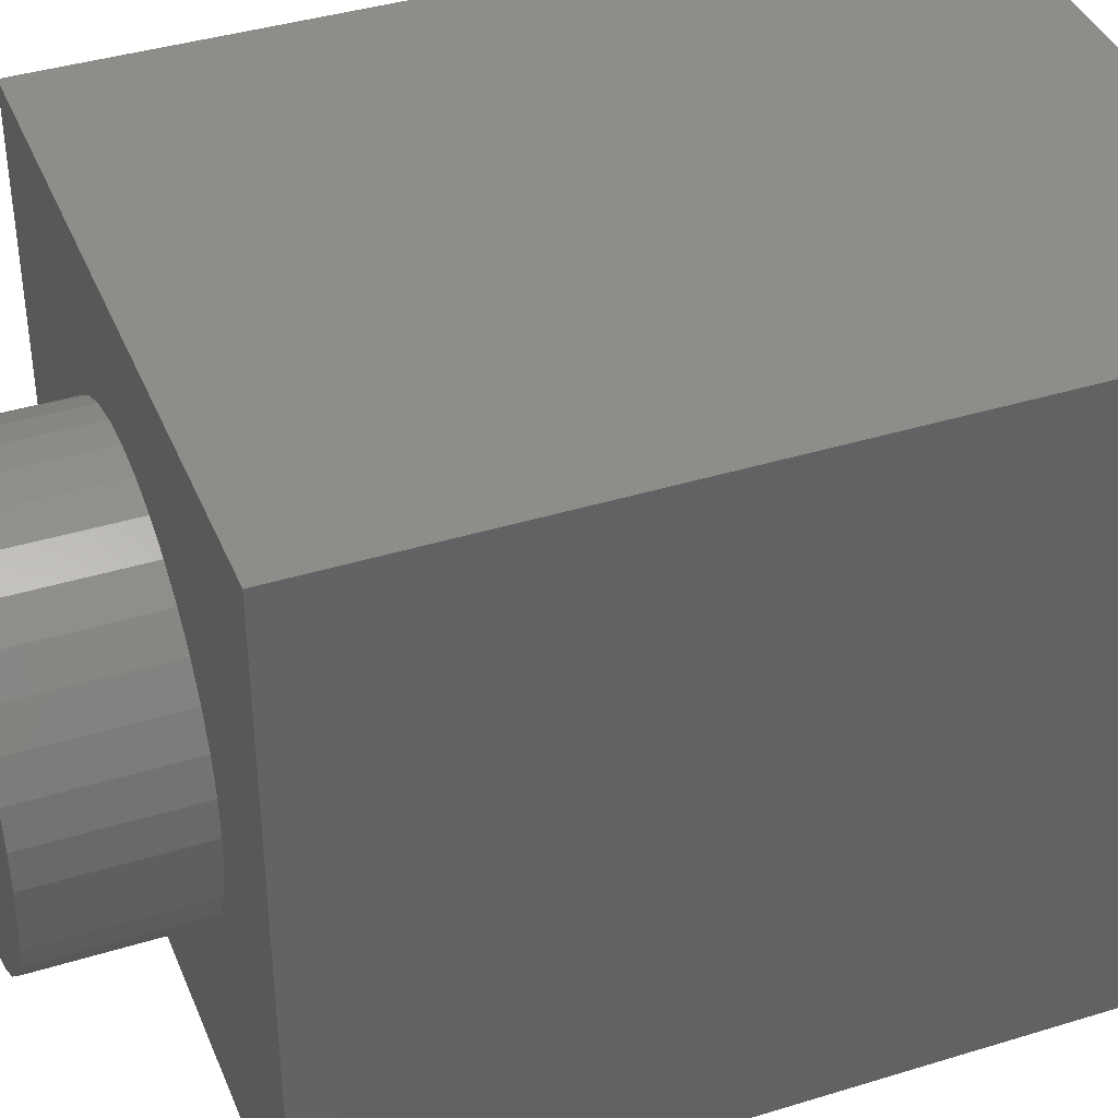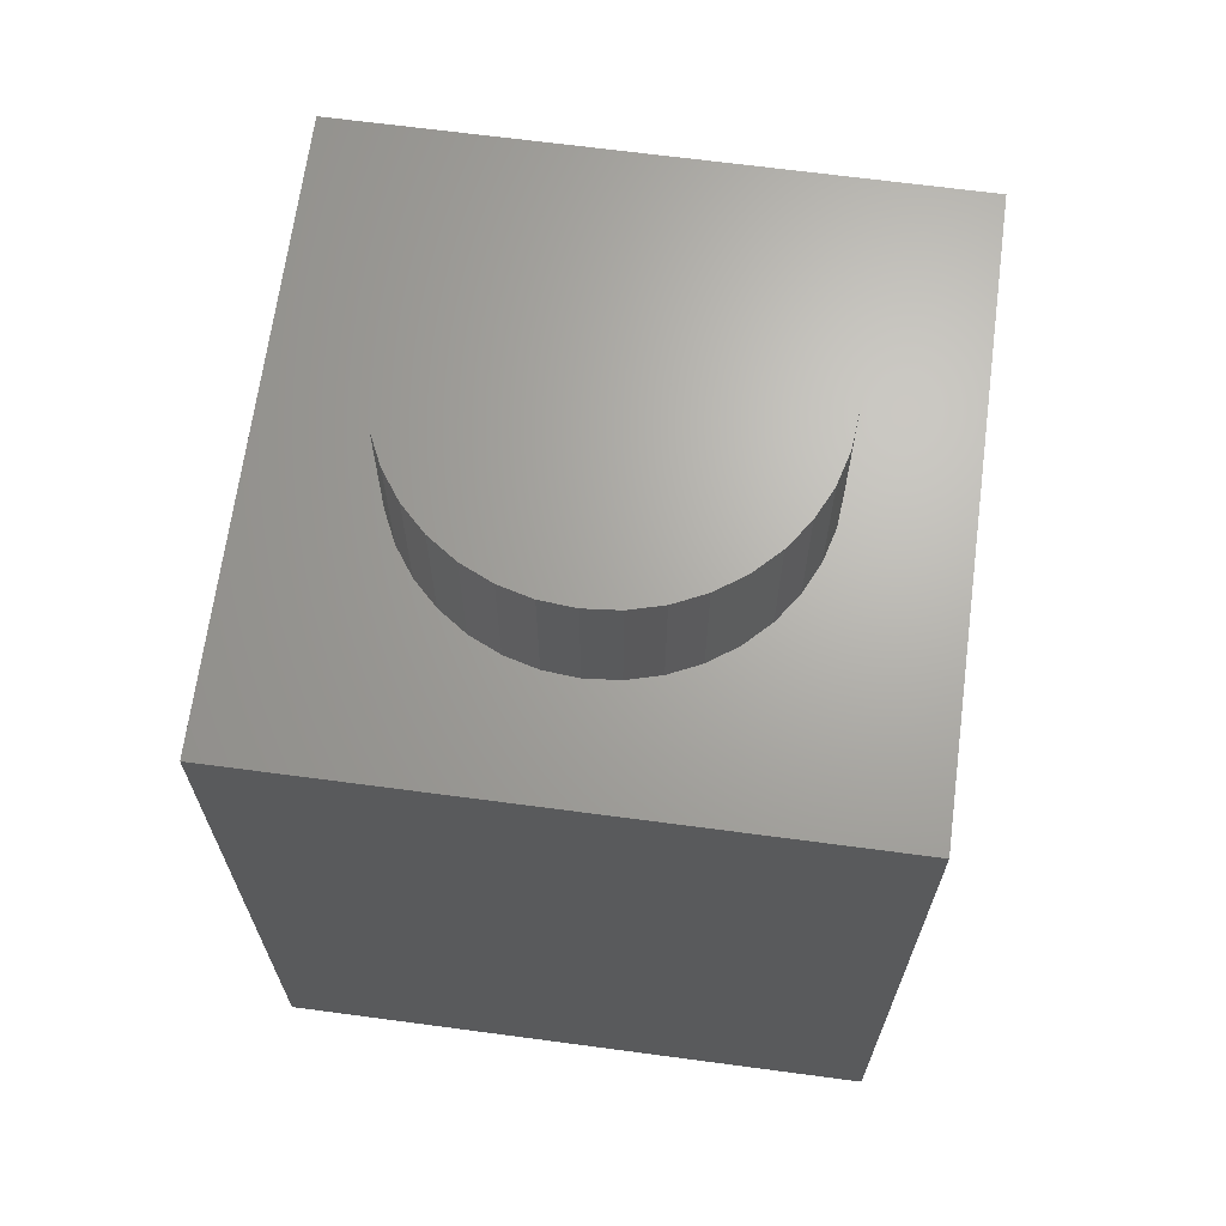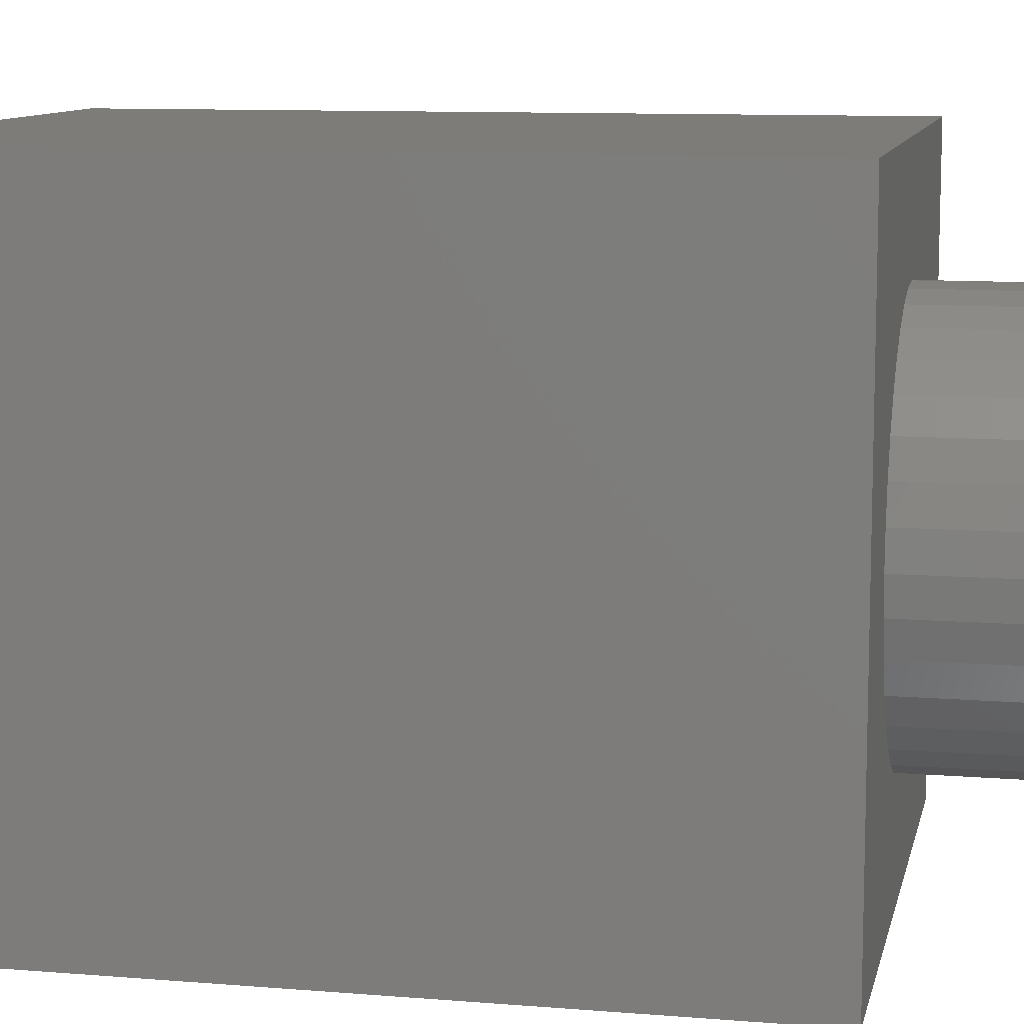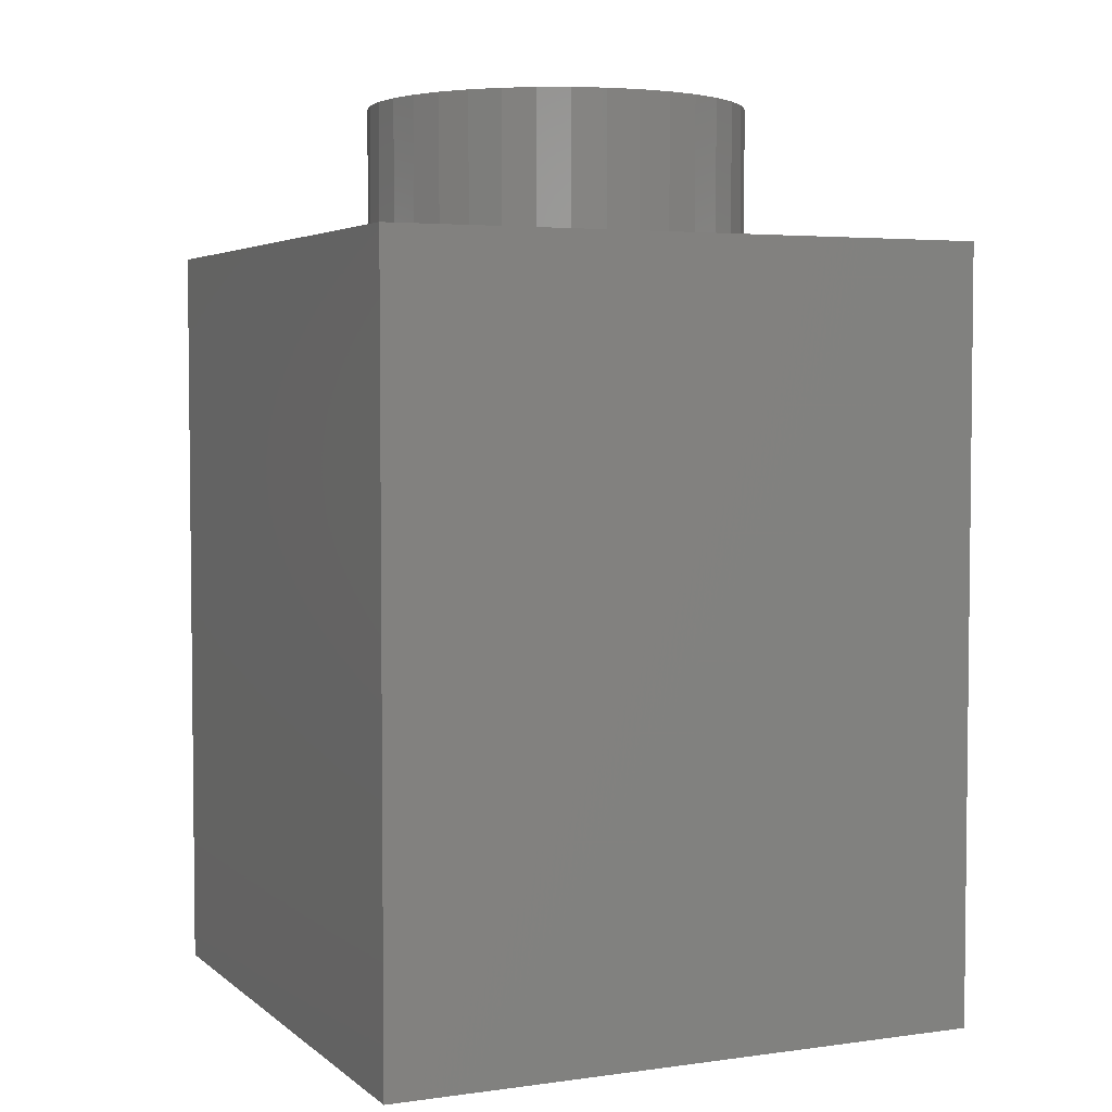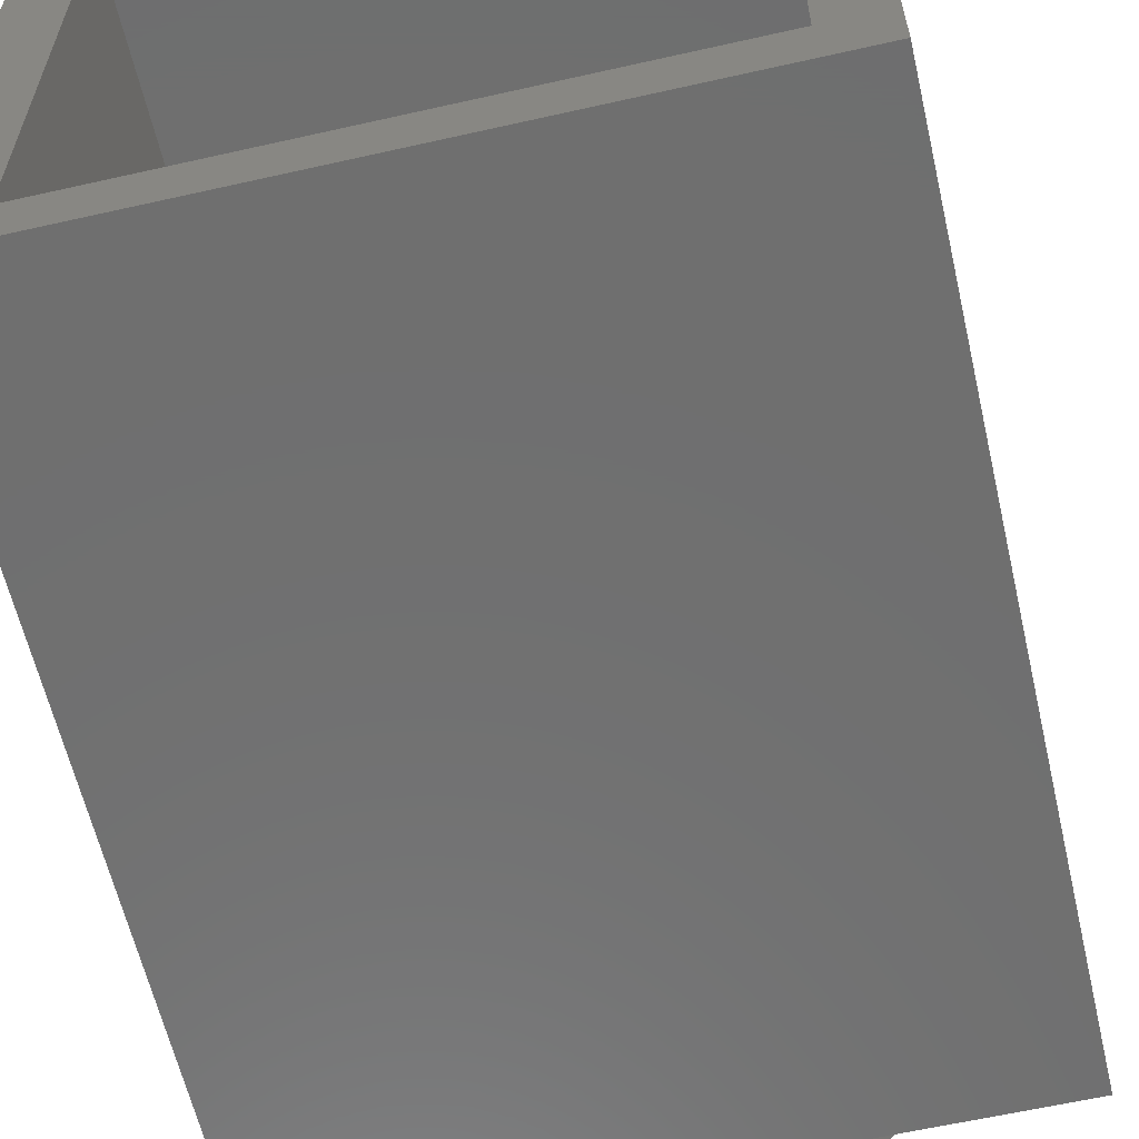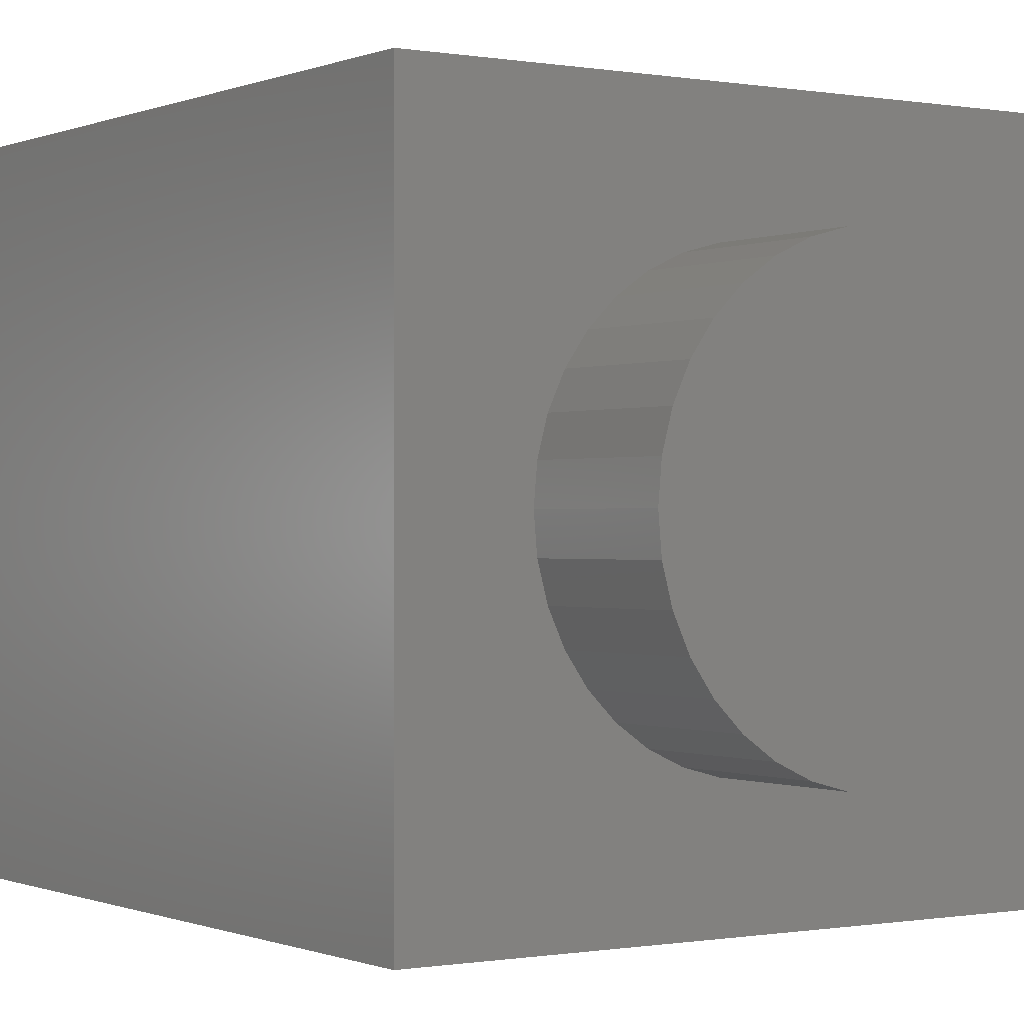
<metadata>
{"format":"stl","ext":"stl","renderer":"f3d","projection":"perspective","resolution":1024,"background":"white","views":[{"elev":39.5,"azim":69.0,"up":"+Y"},{"elev":66.9,"azim":-82.4,"up":"+Z"},{"elev":10.1,"azim":-78.1,"up":"+Y"},{"elev":3.9,"azim":-24.4,"up":"+Z"},{"elev":-61.1,"azim":-167.0,"up":"+Y"},{"elev":-0.3,"azim":-33.8,"up":"+Y"}]}
</metadata>
<code>
# stl→obj: 88 verts, 172 faces
v 0.25 -0.25 -1.531e-17
v -0.25 -0.25 0.6333
v -0.25 -0.25 -1.531e-17
v 0.25 -0.25 0.6333
v -0.25 0.25 0.6333
v -0.25 0.25 1.531e-17
v 0.25 0.25 1.531e-17
v 0.25 0.25 0.6333
v -0.2058 -0.2058 -1.26e-17
v -0.2058 0.2058 -3.781e-17
v 0.2058 -0.2058 3.781e-17
v 0.2058 0.2058 1.26e-17
v -0.1213 -0.1018 0.6333
v -0.1018 -0.1213 0.6333
v -0.07917 -0.1371 0.6333
v -0.1371 -0.07917 0.6333
v -0.05415 -0.1488 0.6333
v -0.1488 -0.05415 0.6333
v -0.02749 -0.1559 0.6333
v -0.1559 -0.02749 0.6333
v -4.51e-16 -0.1583 0.6333
v -0.1583 2.303e-16 0.6333
v 0.02749 -0.1559 0.6333
v 0.05415 -0.1488 0.6333
v 0.07917 -0.1371 0.6333
v 0.1018 -0.1213 0.6333
v -0.1371 0.07917 0.6333
v -0.1213 0.1018 0.6333
v -0.1488 0.05415 0.6333
v -0.1559 0.02749 0.6333
v 0.1213 -0.1018 0.6333
v -0.1018 0.1213 0.6333
v 0.1371 -0.07917 0.6333
v -0.07917 0.1371 0.6333
v 0.1488 -0.05415 0.6333
v -0.05415 0.1488 0.6333
v 0.1559 -0.02749 0.6333
v -0.02749 0.1559 0.6333
v 9.695e-18 0.1583 0.6333
v 0.1583 0 0.6333
v 0.1559 0.02749 0.6333
v 0.1488 0.05415 0.6333
v 0.1371 0.07917 0.6333
v 0.1213 0.1018 0.6333
v 0.1018 0.1213 0.6333
v 0.07917 0.1371 0.6333
v 0.05415 0.1488 0.6333
v 0.02749 0.1559 0.6333
v -0.2058 -0.2058 0.5333
v -0.2058 0.2058 0.5333
v 0.2058 -0.2058 0.5333
v 0.2058 0.2058 0.5333
v 0.1583 0 0.75
v 0.1559 0.02749 0.75
v 0.1488 0.05415 0.75
v 0.1371 0.07917 0.75
v 0.1213 0.1018 0.75
v 0.1018 0.1213 0.75
v 0.07917 0.1371 0.75
v 0.05415 0.1488 0.75
v 0.02749 0.1559 0.75
v 9.695e-18 0.1583 0.75
v -0.02749 0.1559 0.75
v -0.05415 0.1488 0.75
v -0.07917 0.1371 0.75
v -0.1018 0.1213 0.75
v -0.1213 0.1018 0.75
v -0.1371 0.07917 0.75
v -0.1488 0.05415 0.75
v -0.1559 0.02749 0.75
v -0.1583 2.303e-16 0.75
v -0.1559 -0.02749 0.75
v -0.1488 -0.05415 0.75
v -0.1371 -0.07917 0.75
v -0.1213 -0.1018 0.75
v -0.1018 -0.1213 0.75
v -0.07917 -0.1371 0.75
v -0.05415 -0.1488 0.75
v -0.02749 -0.1559 0.75
v -4.51e-16 -0.1583 0.75
v 0.02749 -0.1559 0.75
v 0.05415 -0.1488 0.75
v 0.07917 -0.1371 0.75
v 0.1018 -0.1213 0.75
v 0.1213 -0.1018 0.75
v 0.1371 -0.07917 0.75
v 0.1488 -0.05415 0.75
v 0.1559 -0.02749 0.75
f 1 2 3
f 1 4 2
f 3 5 6
f 3 2 5
f 7 4 1
f 7 8 4
f 1 3 9
f 10 9 3
f 11 1 9
f 6 10 3
f 7 11 12
f 7 1 11
f 7 12 6
f 12 10 6
f 13 2 14
f 15 14 2
f 16 2 13
f 17 15 2
f 18 2 16
f 19 17 2
f 20 2 18
f 21 19 2
f 22 2 20
f 4 23 21
f 4 24 23
f 4 25 24
f 4 26 25
f 4 21 2
f 5 27 28
f 5 29 27
f 5 30 29
f 5 22 30
f 5 2 22
f 31 26 4
f 32 5 28
f 33 31 4
f 34 5 32
f 35 33 4
f 36 5 34
f 37 35 4
f 38 5 36
f 39 5 38
f 40 37 4
f 8 41 40
f 8 42 41
f 8 43 42
f 8 44 43
f 8 45 44
f 8 46 45
f 8 47 46
f 8 48 47
f 8 39 48
f 8 40 4
f 8 5 39
f 6 8 7
f 6 5 8
f 10 49 9
f 10 50 49
f 9 51 11
f 9 49 51
f 11 52 12
f 11 51 52
f 12 50 10
f 12 52 50
f 41 53 40
f 41 54 53
f 42 55 54
f 42 54 41
f 43 56 55
f 43 55 42
f 44 57 56
f 44 56 43
f 45 58 57
f 45 57 44
f 46 59 58
f 46 58 45
f 47 59 46
f 47 60 59
f 48 61 60
f 48 60 47
f 39 62 61
f 39 61 48
f 38 63 62
f 38 62 39
f 36 64 63
f 36 63 38
f 34 65 64
f 34 64 36
f 32 66 65
f 32 65 34
f 28 67 66
f 28 66 32
f 27 68 67
f 27 67 28
f 29 69 68
f 29 68 27
f 30 70 69
f 30 71 70
f 30 69 29
f 22 71 30
f 20 72 71
f 20 71 22
f 18 73 72
f 18 74 73
f 18 72 20
f 16 74 18
f 13 75 74
f 13 76 75
f 13 74 16
f 14 77 76
f 14 76 13
f 15 77 14
f 17 78 77
f 17 77 15
f 19 79 78
f 19 80 79
f 19 78 17
f 21 80 19
f 23 81 80
f 23 80 21
f 24 82 81
f 24 81 23
f 25 83 82
f 25 82 24
f 26 83 25
f 26 84 83
f 26 85 84
f 31 85 26
f 33 85 31
f 33 86 85
f 33 87 86
f 35 87 33
f 37 87 35
f 37 88 87
f 40 88 37
f 40 53 88
f 51 50 52
f 51 49 50
f 57 53 54
f 57 54 55
f 57 55 56
f 57 58 59
f 57 59 60
f 57 60 61
f 57 61 62
f 57 62 63
f 57 63 64
f 57 64 65
f 57 65 66
f 57 66 67
f 57 67 68
f 57 68 69
f 57 69 70
f 57 70 71
f 57 71 72
f 57 72 73
f 57 73 74
f 57 74 75
f 57 75 76
f 57 76 77
f 57 77 78
f 57 78 79
f 57 79 80
f 57 80 81
f 57 81 82
f 57 82 83
f 57 83 84
f 57 84 85
f 57 85 86
f 57 86 87
f 57 87 88
f 57 88 53

</code>
